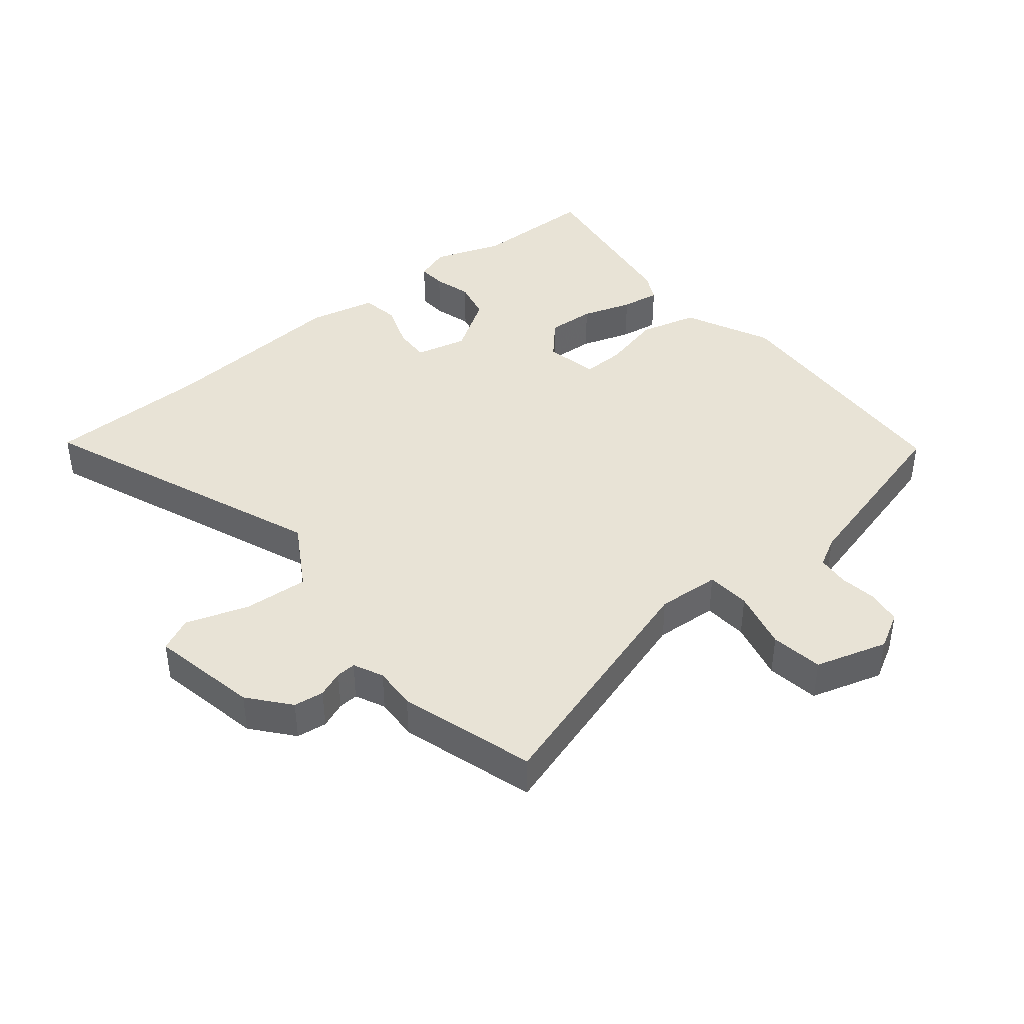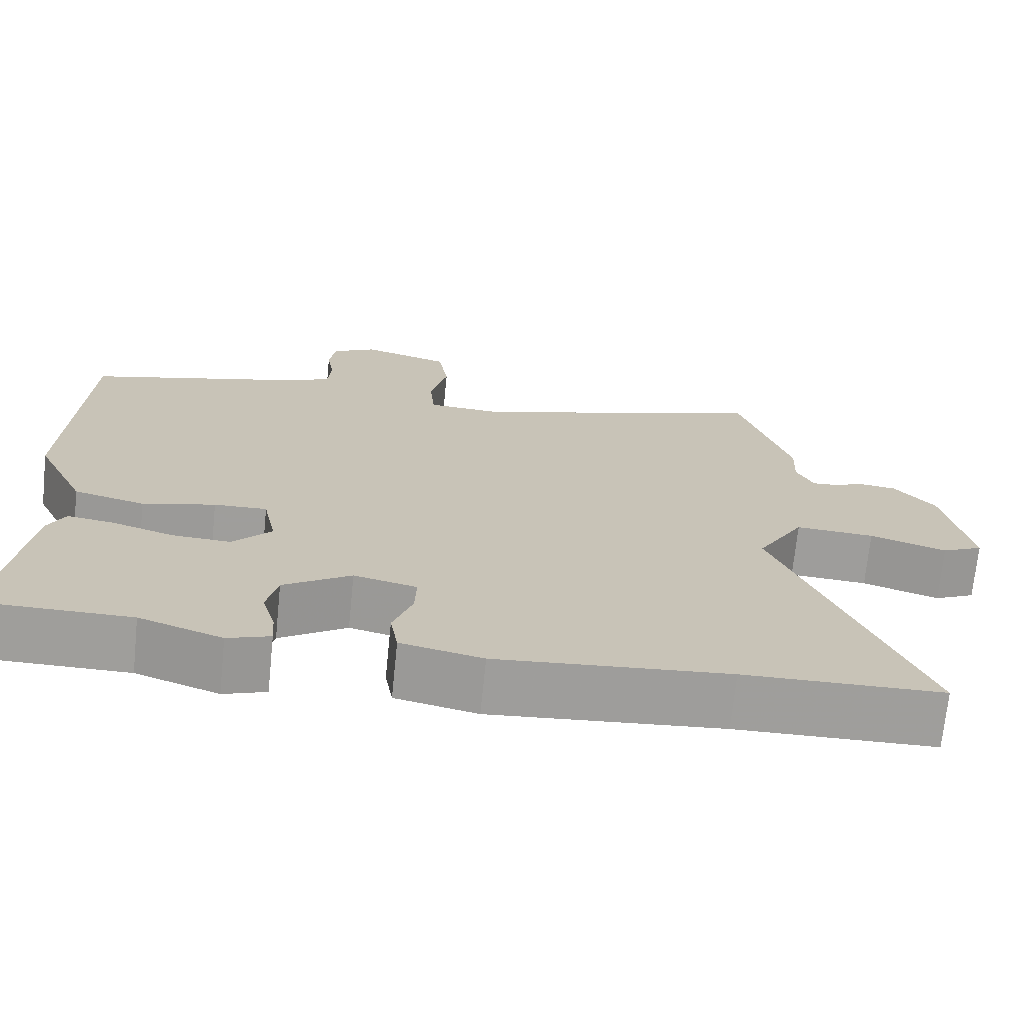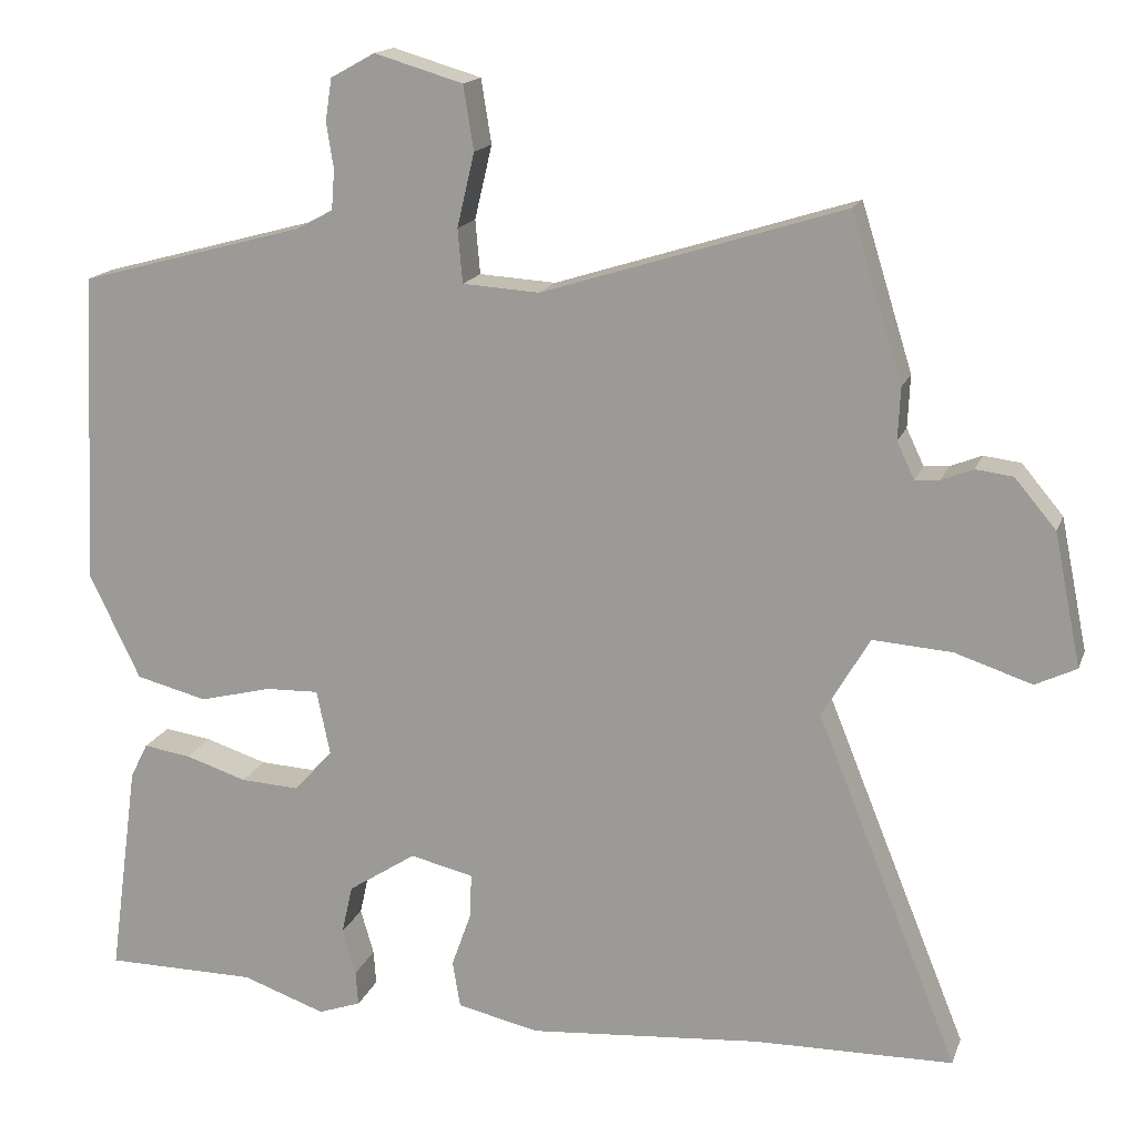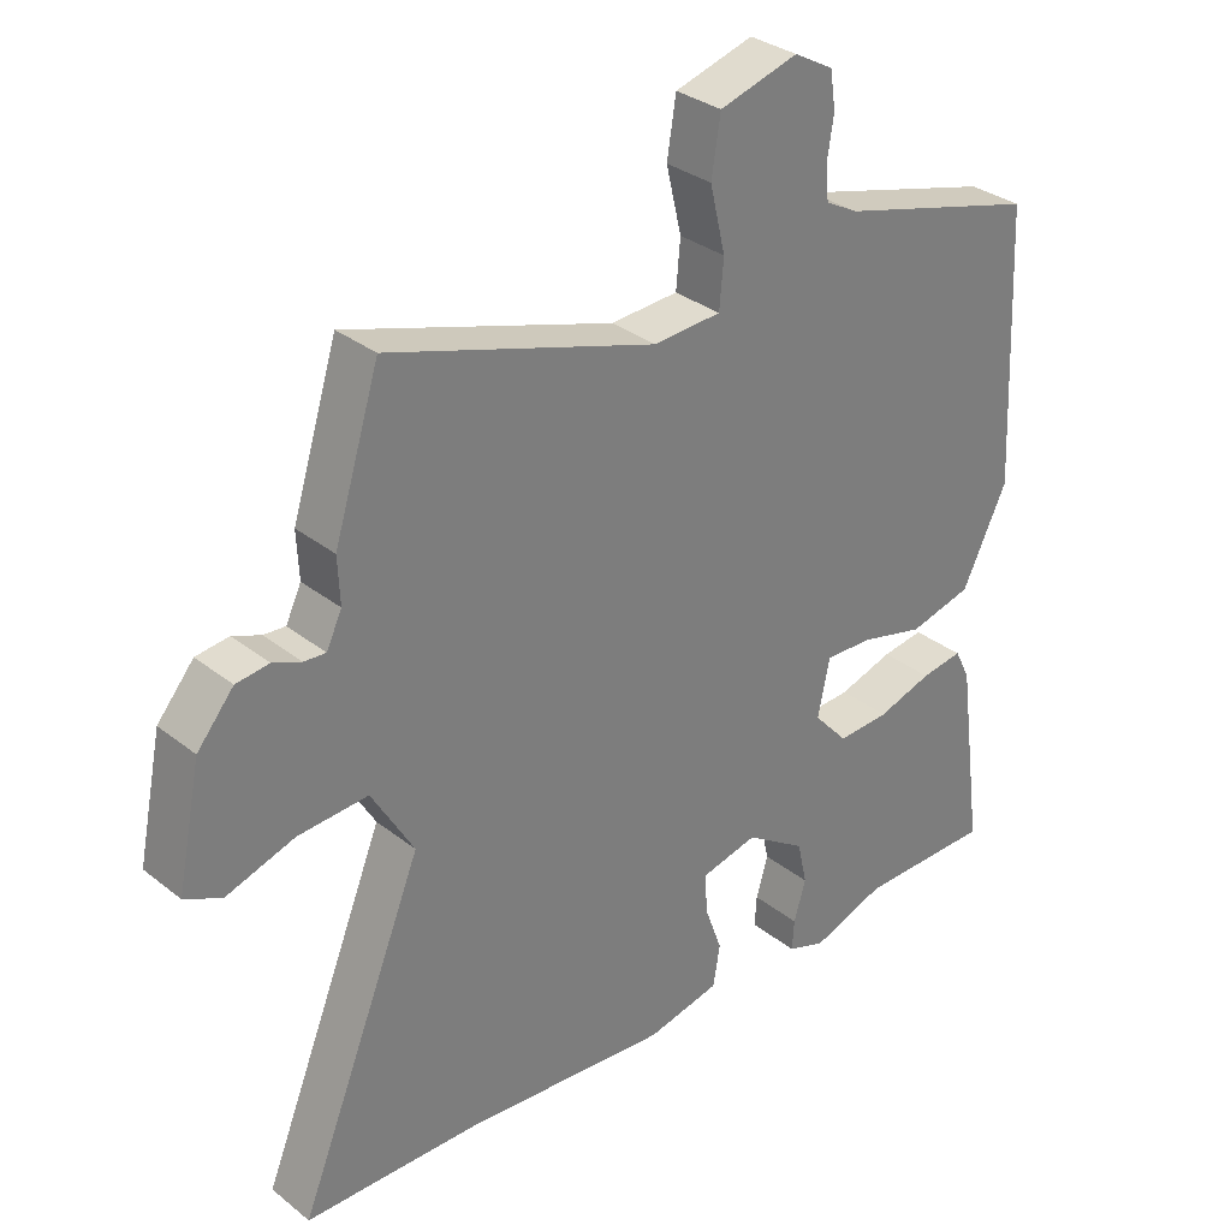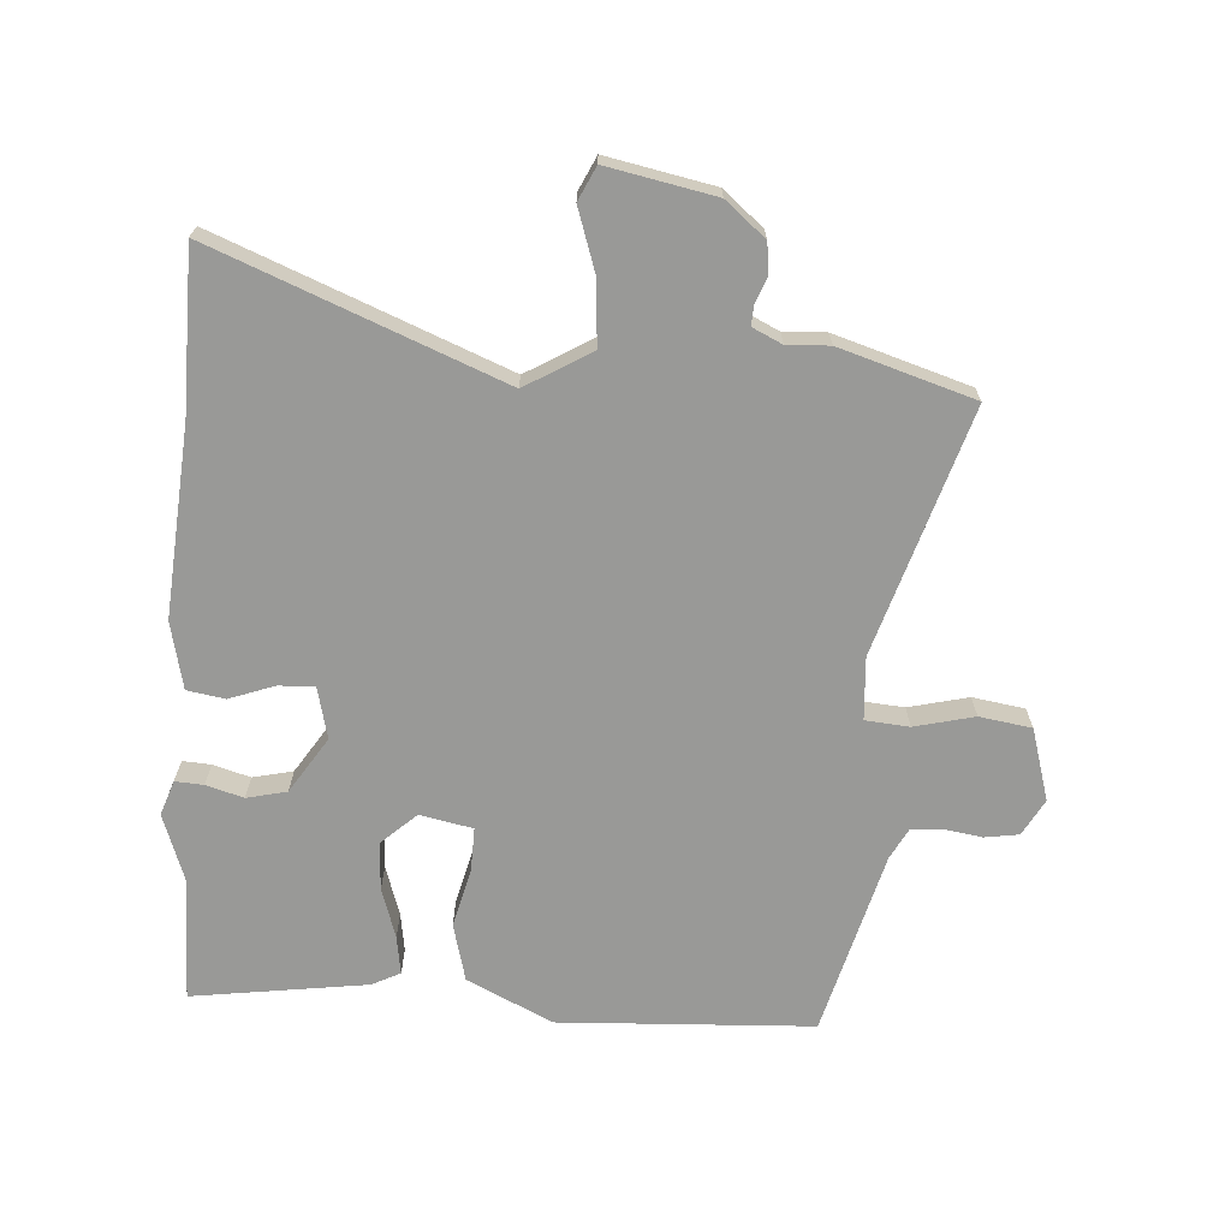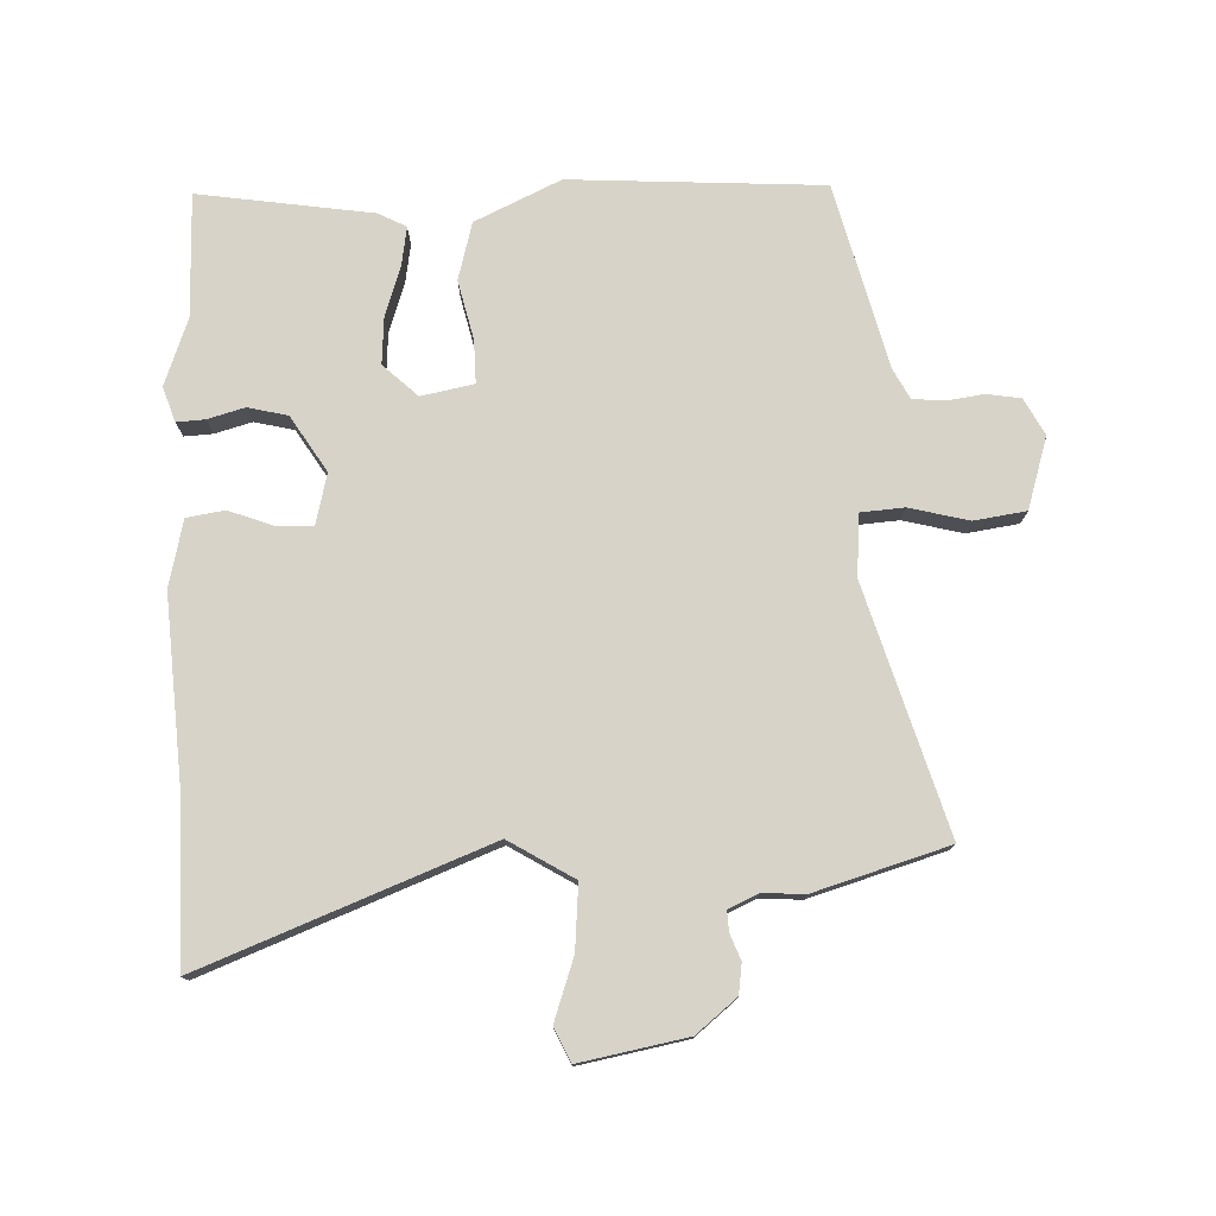
<metadata>
{"format":"obj","ext":"obj","renderer":"f3d","projection":"perspective","resolution":1024,"background":"white","views":[{"elev":41.7,"azim":-38.9,"up":"+Y"},{"elev":-70.8,"azim":174.2,"up":"+Z"},{"elev":16.1,"azim":-163.9,"up":"+Z"},{"elev":31.9,"azim":-42.2,"up":"+Z"},{"elev":-68.8,"azim":-93.6,"up":"+Y"},{"elev":76.9,"azim":-91.3,"up":"+Y"}]}
</metadata>
<code>
v 0.499 0.07 0.439
v 0.517 0.07 0.045
v 0.453 0.07 -0.088
v 0.363 0.07 -0.111
v 0.271 0.07 -0.088
v 0.204 0.07 -0.086
v 0.187 0.07 -0.168
v 0.236 0.07 -0.222
v 0.31 0.07 -0.218
v 0.388 0.07 -0.193
v 0.448 0.07 -0.184
v 0.47 0.07 -0.228
v 0.507 0.07 -0.5
v 0.315 0.07 -0.501
v 0.21 0.07 -0.538
v 0.156 0.07 -0.519
v 0.159 0.07 -0.475
v 0.176 0.07 -0.417
v 0.162 0.07 -0.355
v 0.076 0.07 -0.299
v -0.004 0.07 -0.318
v -0.002 0.07 -0.374
v 0.023 0.07 -0.444
v 0.013 0.07 -0.503
v -0.091 0.07 -0.526
v -0.385 0.07 -0.502
v -0.636 0.07 -0.498
v -0.457 0.07 -0.054
v -0.517 0.07 0.048
v -0.617 0.07 0.041
v -0.714 0.07 0.009
v -0.766 0.07 0.034
v -0.732 0.07 0.201
v -0.68 0.07 0.263
v -0.633 0.07 0.269
v -0.593 0.07 0.253
v -0.562 0.07 0.251
v -0.54 0.07 0.297
v -0.543 0.07 0.363
v -0.478 0.07 0.571
v -0.098 0.07 0.452
v -0.001 0.07 0.458
v 0.005 0.07 0.526
v -0.017 0.07 0.619
v -0.004 0.07 0.7
v 0.108 0.07 0.733
v 0.164 0.07 0.702
v 0.172 0.07 0.649
v 0.163 0.07 0.591
v 0.167 0.07 0.541
v 0.213 0.07 0.516
v 0.499 0 0.439
v 0.517 0 0.045
v 0.453 0 -0.088
v 0.363 0 -0.111
v 0.271 0 -0.088
v 0.204 0 -0.086
v 0.187 0 -0.168
v 0.236 0 -0.222
v 0.31 0 -0.218
v 0.388 0 -0.193
v 0.448 0 -0.184
v 0.47 0 -0.228
v 0.507 0 -0.5
v 0.315 0 -0.501
v 0.21 0 -0.538
v 0.156 0 -0.519
v 0.159 0 -0.475
v 0.176 0 -0.417
v 0.162 0 -0.355
v 0.076 0 -0.299
v -0.004 0 -0.318
v -0.002 0 -0.374
v 0.023 0 -0.444
v 0.013 0 -0.503
v -0.091 0 -0.526
v -0.385 0 -0.502
v -0.636 0 -0.498
v -0.457 0 -0.054
v -0.517 0 0.048
v -0.617 0 0.041
v -0.714 0 0.009
v -0.766 0 0.034
v -0.732 0 0.201
v -0.68 0 0.263
v -0.633 0 0.269
v -0.593 0 0.253
v -0.562 0 0.251
v -0.54 0 0.297
v -0.543 0 0.363
v -0.478 0 0.571
v -0.098 0 0.452
v -0.001 0 0.458
v 0.005 0 0.526
v -0.017 0 0.619
v -0.004 0 0.7
v 0.108 0 0.733
v 0.164 0 0.702
v 0.172 0 0.649
v 0.163 0 0.591
v 0.167 0 0.541
v 0.213 0 0.516
f 47 48 49
f 46 47 49
f 45 46 49
f 44 45 49
f 43 44 49
f 42 43 49 50
f 38 39 40 41
f 37 38 41 42
f 34 35 36
f 33 34 36
f 32 33 36
f 31 32 36
f 30 31 36
f 29 30 36 37
f 28 29 37 42
f 42 50 51
f 28 42 51
f 27 28 51
f 26 27 51
f 24 25 26
f 23 24 26
f 22 23 26
f 16 17 18
f 15 16 18
f 14 15 18
f 14 18 19
f 13 14 19
f 12 13 19
f 11 12 19
f 10 11 19
f 9 10 19
f 8 9 19 20
f 3 4 5
f 2 3 5
f 1 2 5
f 51 1 5
f 51 5 6
f 26 51 6 7
f 21 22 26
f 21 26 7
f 7 8 20 21
f 100 99 98
f 100 98 97
f 100 97 96
f 100 96 95
f 100 95 94
f 101 100 94 93
f 92 91 90 89
f 93 92 89 88
f 87 86 85
f 87 85 84
f 87 84 83
f 87 83 82
f 87 82 81
f 88 87 81 80
f 93 88 80 79
f 102 101 93
f 102 93 79
f 102 79 78
f 102 78 77
f 77 76 75
f 77 75 74
f 77 74 73
f 69 68 67
f 69 67 66
f 69 66 65
f 70 69 65
f 70 65 64
f 70 64 63
f 70 63 62
f 70 62 61
f 70 61 60
f 71 70 60 59
f 56 55 54
f 56 54 53
f 56 53 52
f 56 52 102
f 57 56 102
f 58 57 102 77
f 77 73 72
f 58 77 72
f 72 71 59 58
f 1 52 53 2
f 2 53 54 3
f 3 54 55 4
f 4 55 56 5
f 5 56 57 6
f 6 57 58 7
f 7 58 59 8
f 8 59 60 9
f 9 60 61 10
f 10 61 62 11
f 11 62 63 12
f 12 63 64 13
f 13 64 65 14
f 14 65 66 15
f 15 66 67 16
f 16 67 68 17
f 17 68 69 18
f 18 69 70 19
f 19 70 71 20
f 20 71 72 21
f 21 72 73 22
f 22 73 74 23
f 23 74 75 24
f 24 75 76 25
f 25 76 77 26
f 26 77 78 27
f 27 78 79 28
f 28 79 80 29
f 29 80 81 30
f 30 81 82 31
f 31 82 83 32
f 32 83 84 33
f 33 84 85 34
f 34 85 86 35
f 35 86 87 36
f 36 87 88 37
f 37 88 89 38
f 38 89 90 39
f 39 90 91 40
f 40 91 92 41
f 41 92 93 42
f 42 93 94 43
f 43 94 95 44
f 44 95 96 45
f 45 96 97 46
f 46 97 98 47
f 47 98 99 48
f 48 99 100 49
f 49 100 101 50
f 50 101 102 51
f 51 102 52 1

</code>
